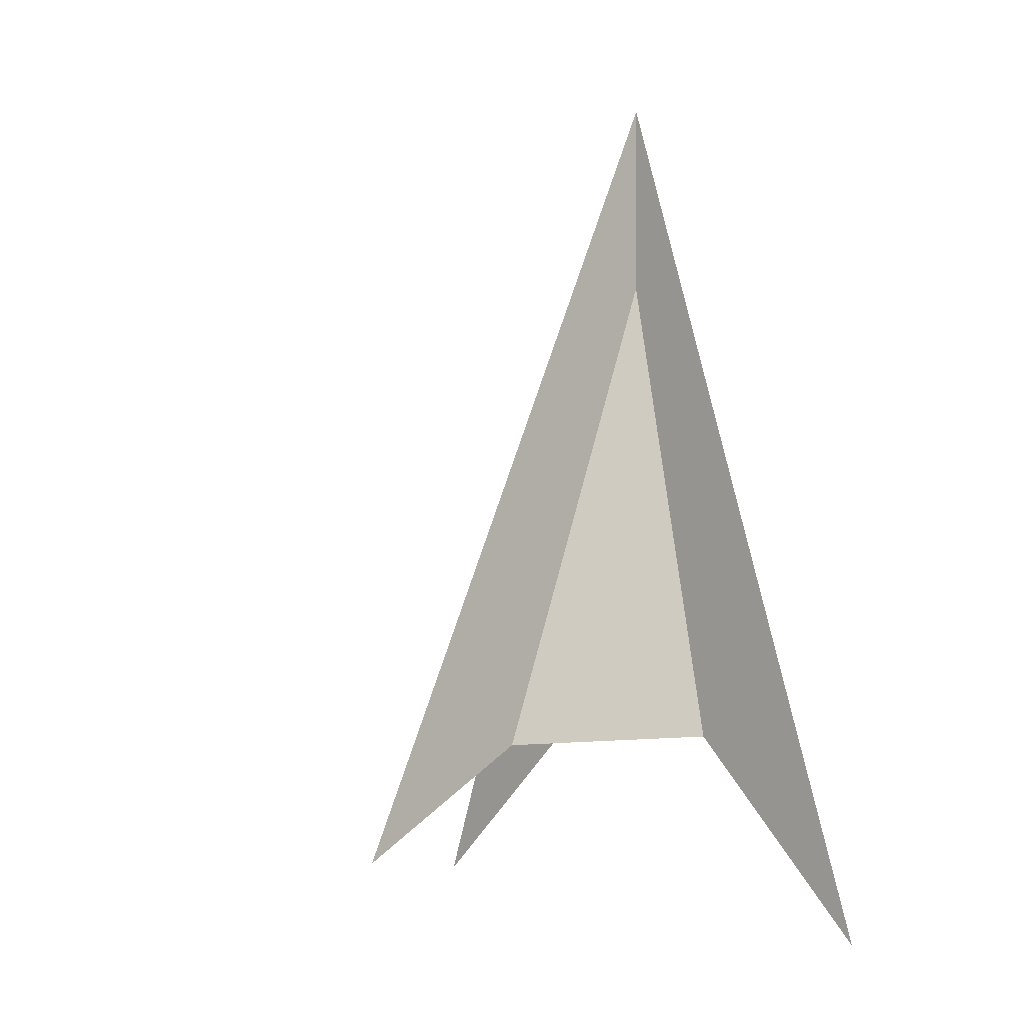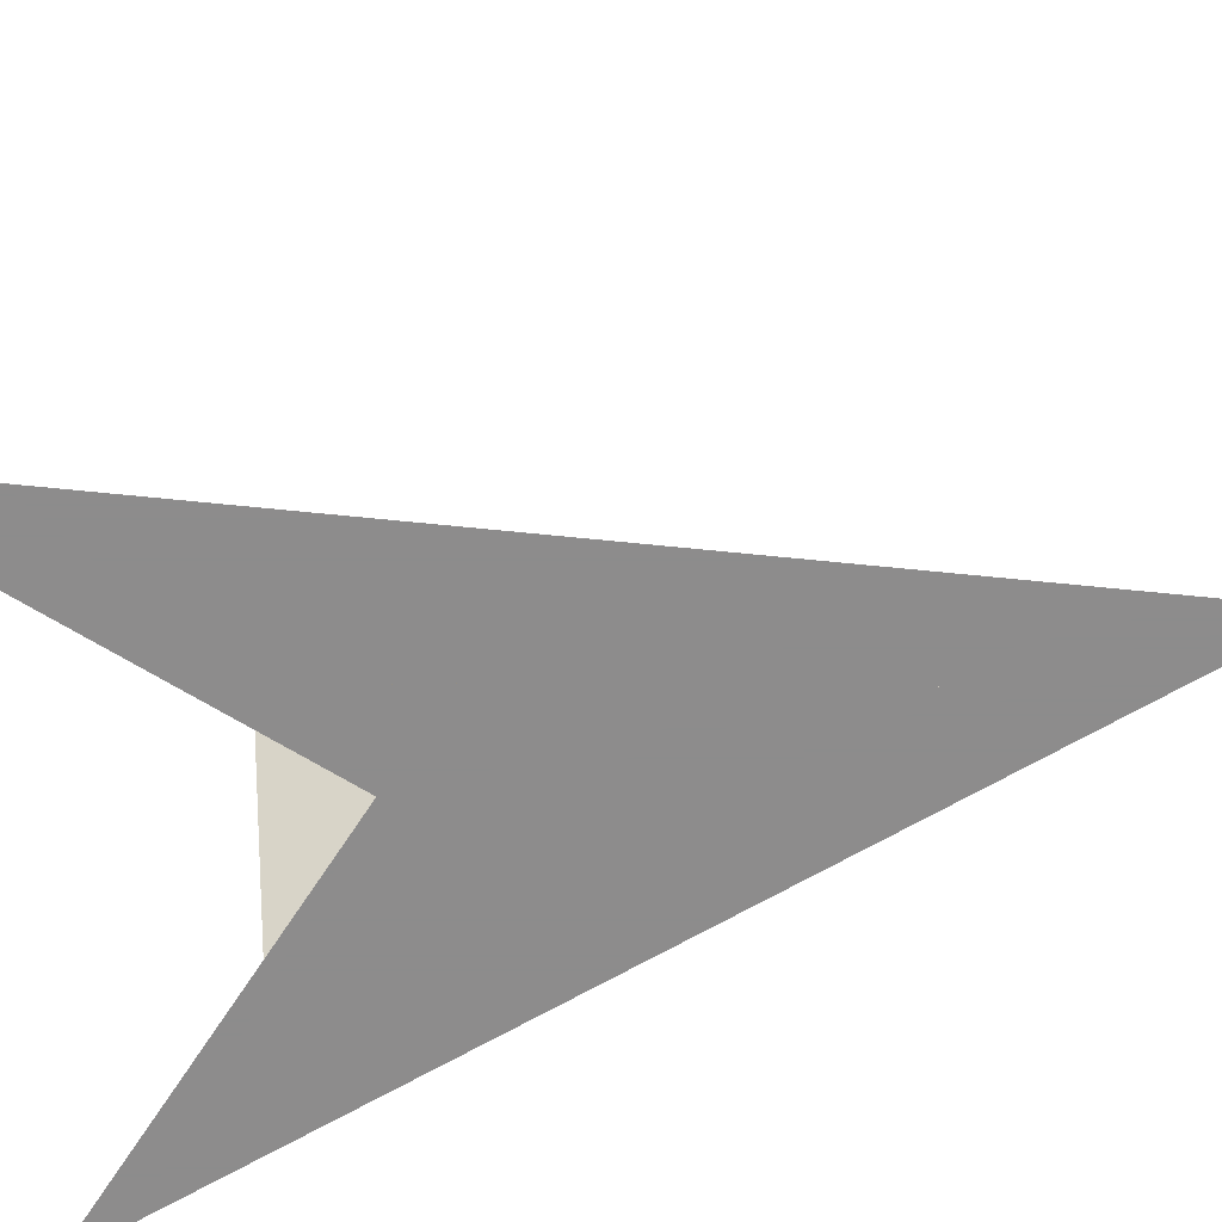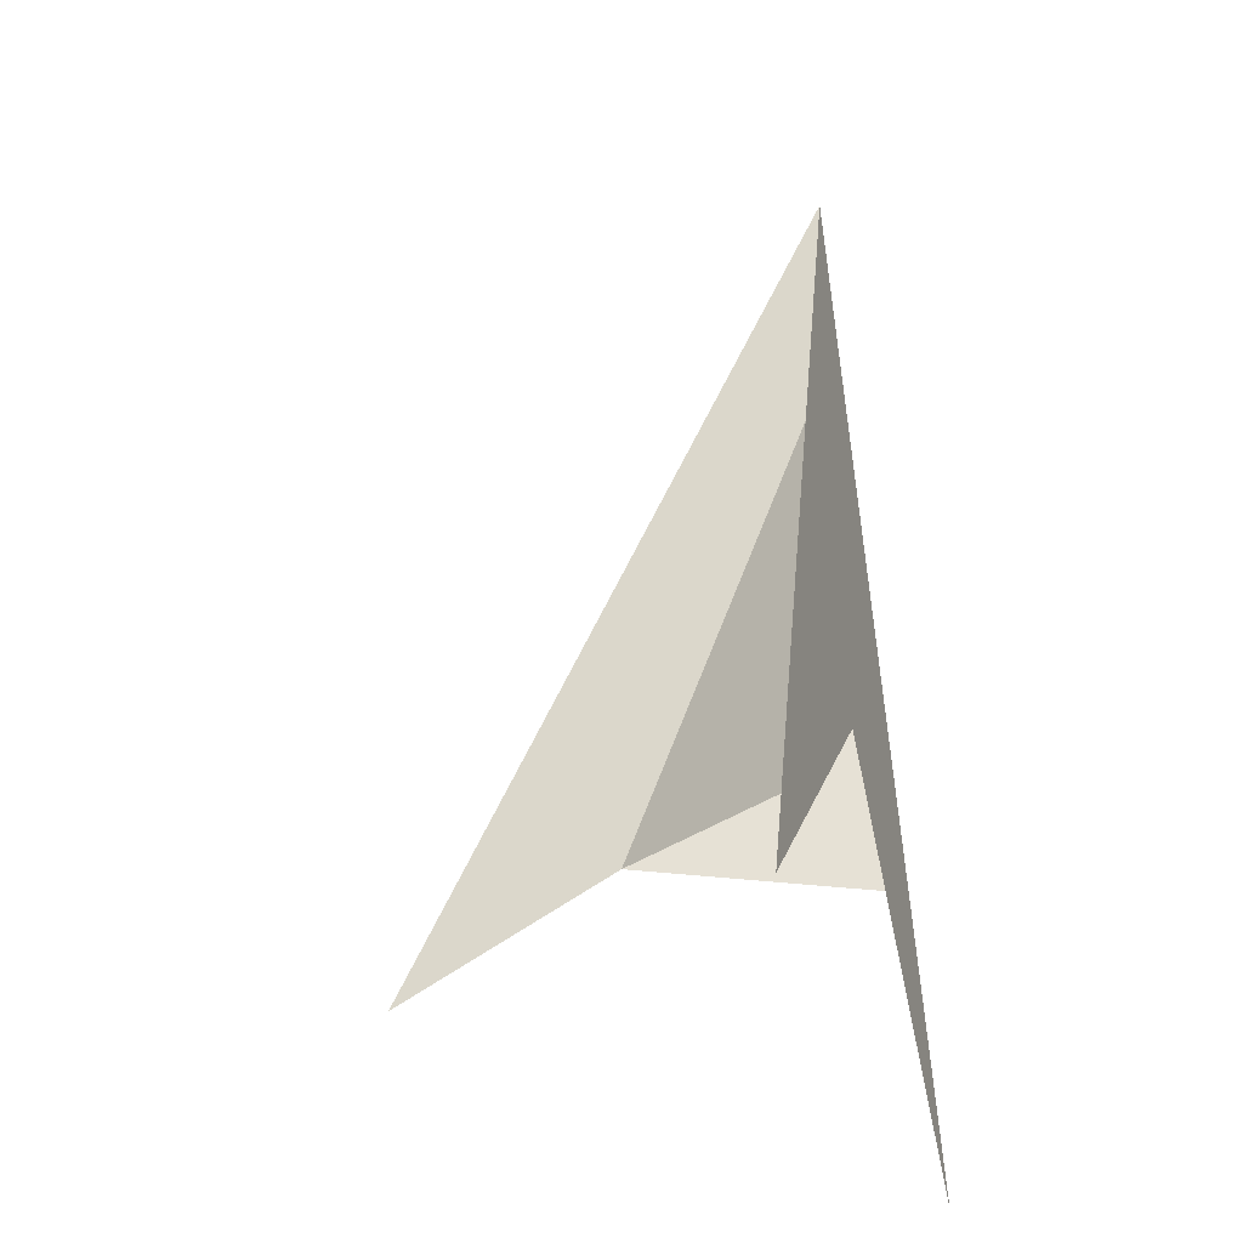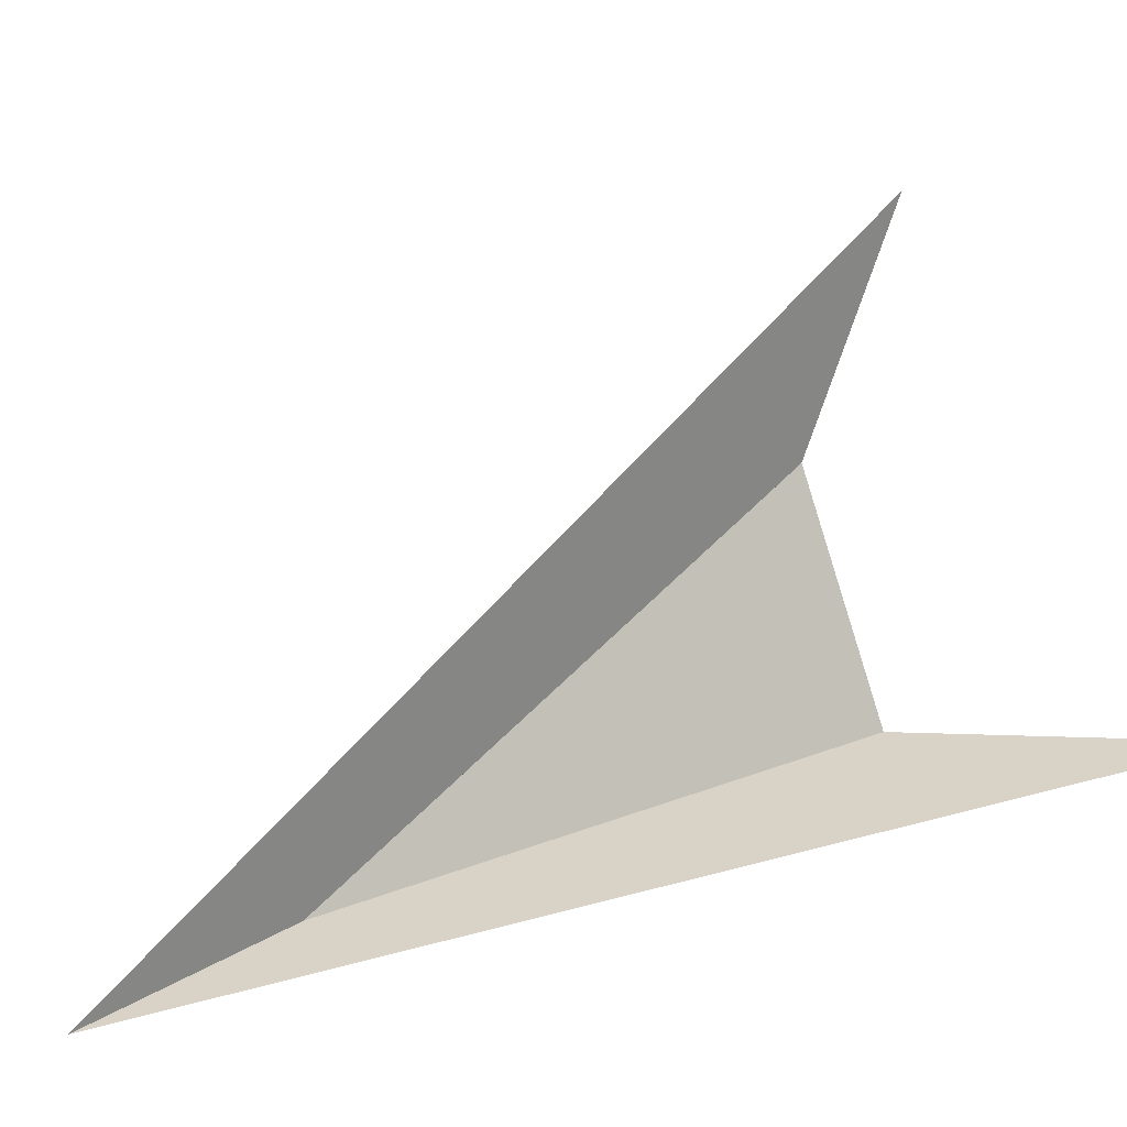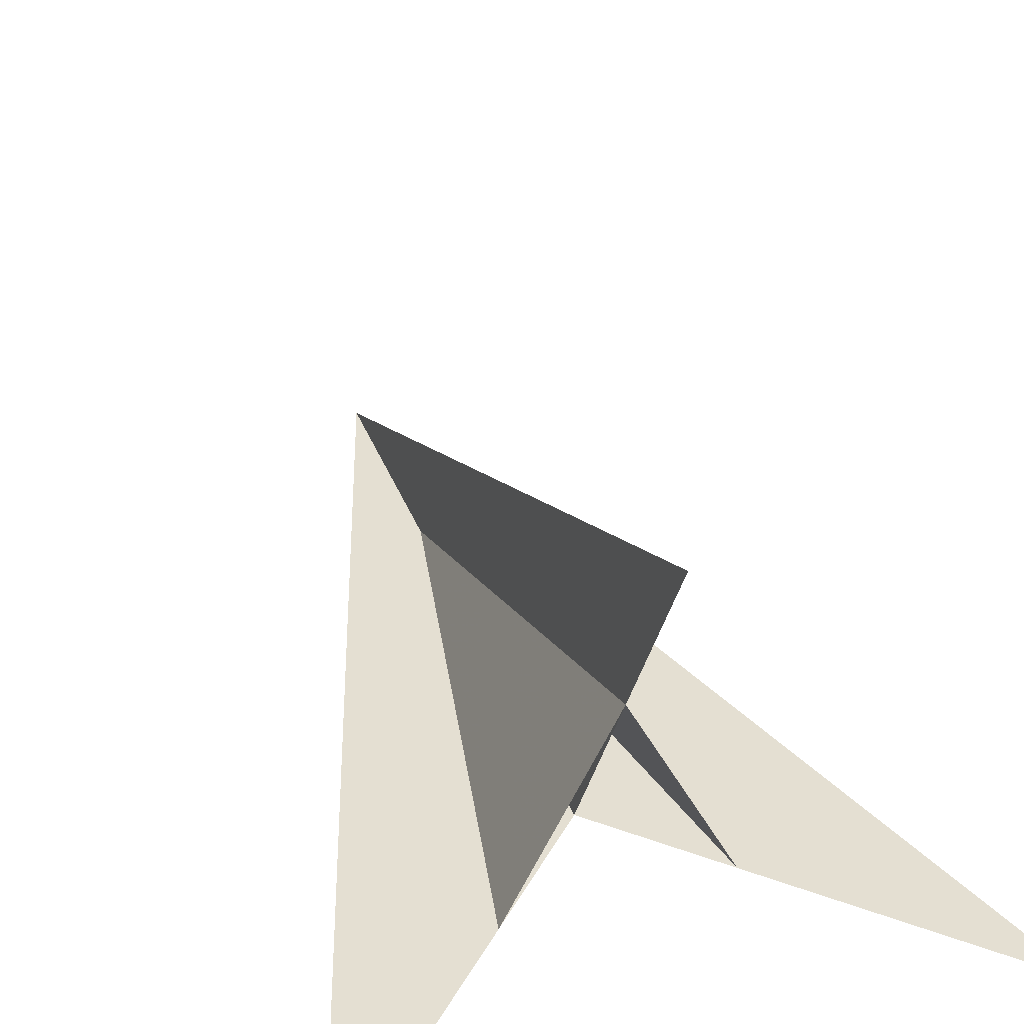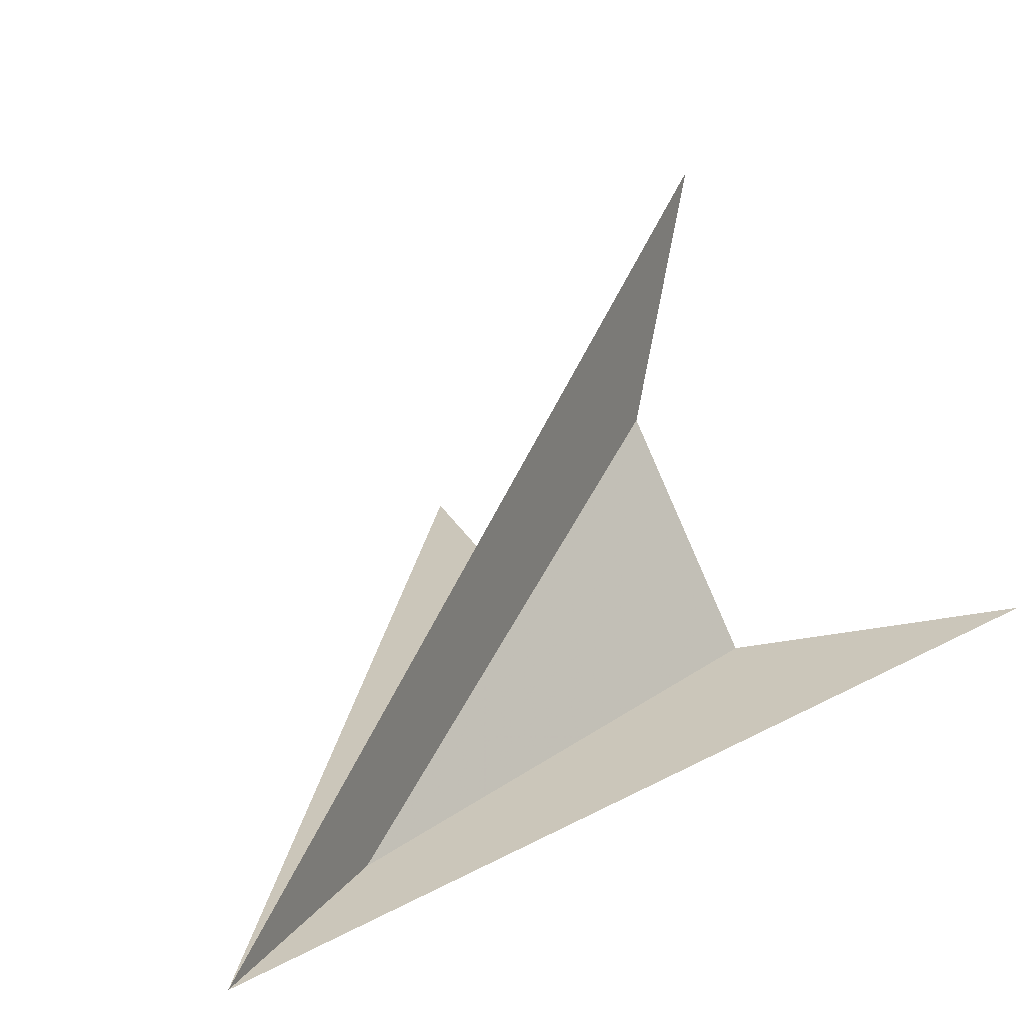
<metadata>
{"format":"obj","ext":"obj","renderer":"f3d","projection":"perspective","resolution":1024,"background":"white","views":[{"elev":1.3,"azim":-135.3,"up":"+Z"},{"elev":-64.3,"azim":-77.5,"up":"+Y"},{"elev":-35.3,"azim":-72.9,"up":"+Z"},{"elev":28.0,"azim":48.0,"up":"+Y"},{"elev":37.1,"azim":160.4,"up":"+Y"},{"elev":21.1,"azim":26.0,"up":"+Y"}]}
</metadata>
<code>
v 0 0 0
v 1.5 0 -1.5
v 0 0 3
v -1.5 0 -1.5
v 0 2 -1
v 0 0 2
v 0.5 0 -0.5
v 0 1 -0.5
v -0.5 0 -0.5
f 1 2 3
f 1 4 3
f 1 5 3
f 8 6 7
f 8 6 9

</code>
